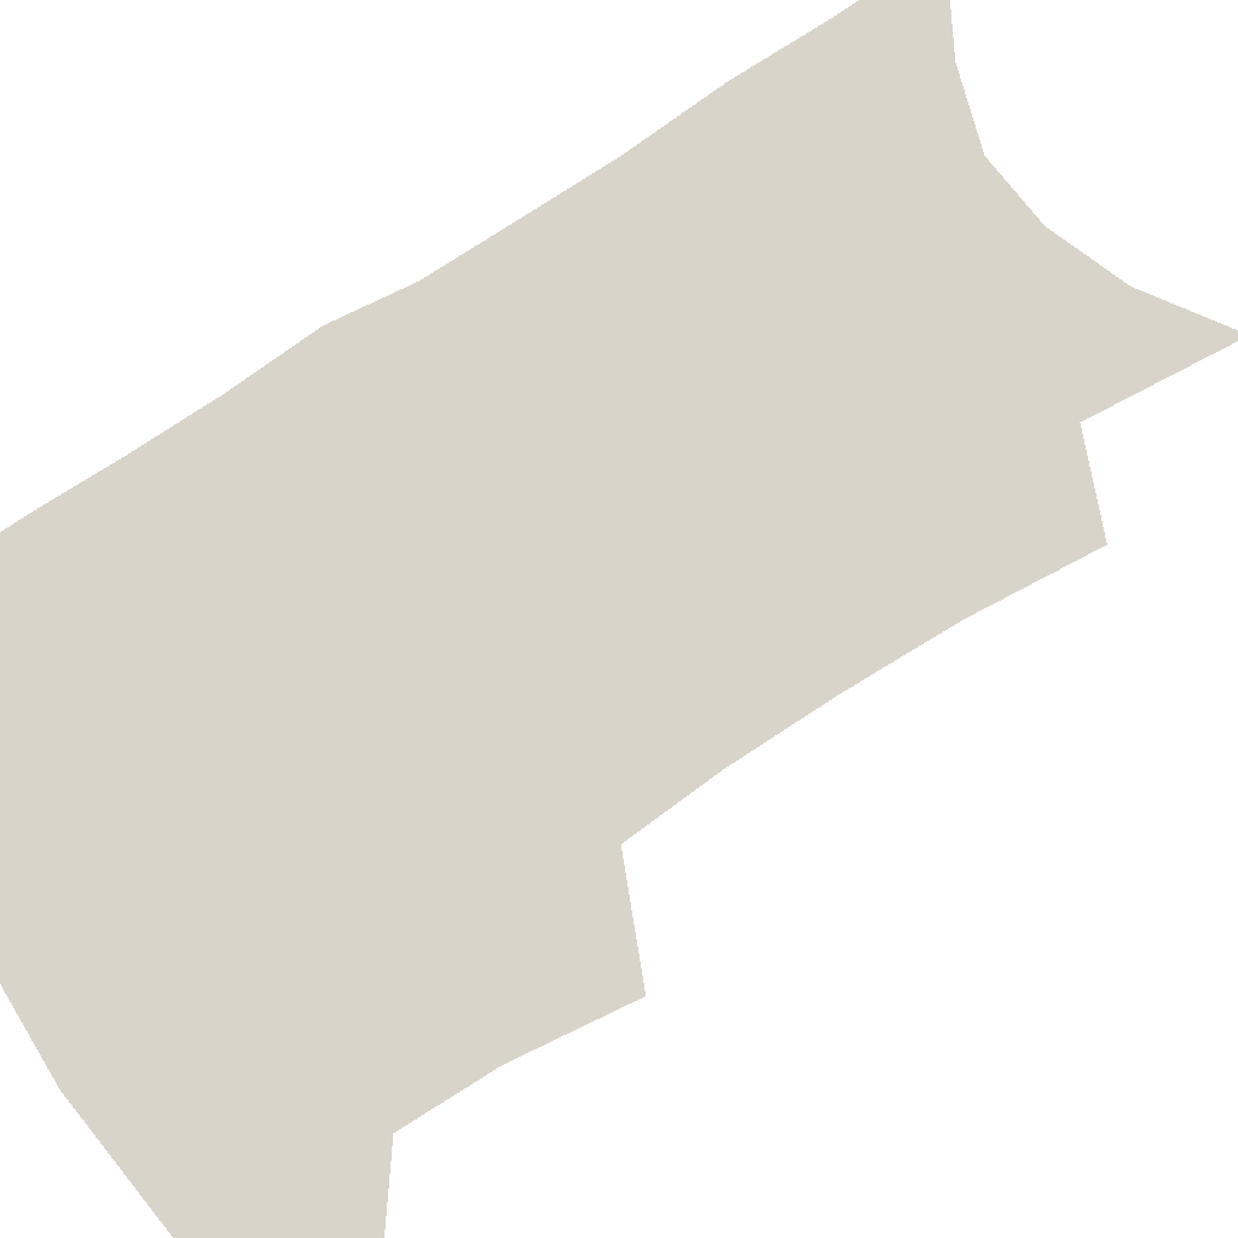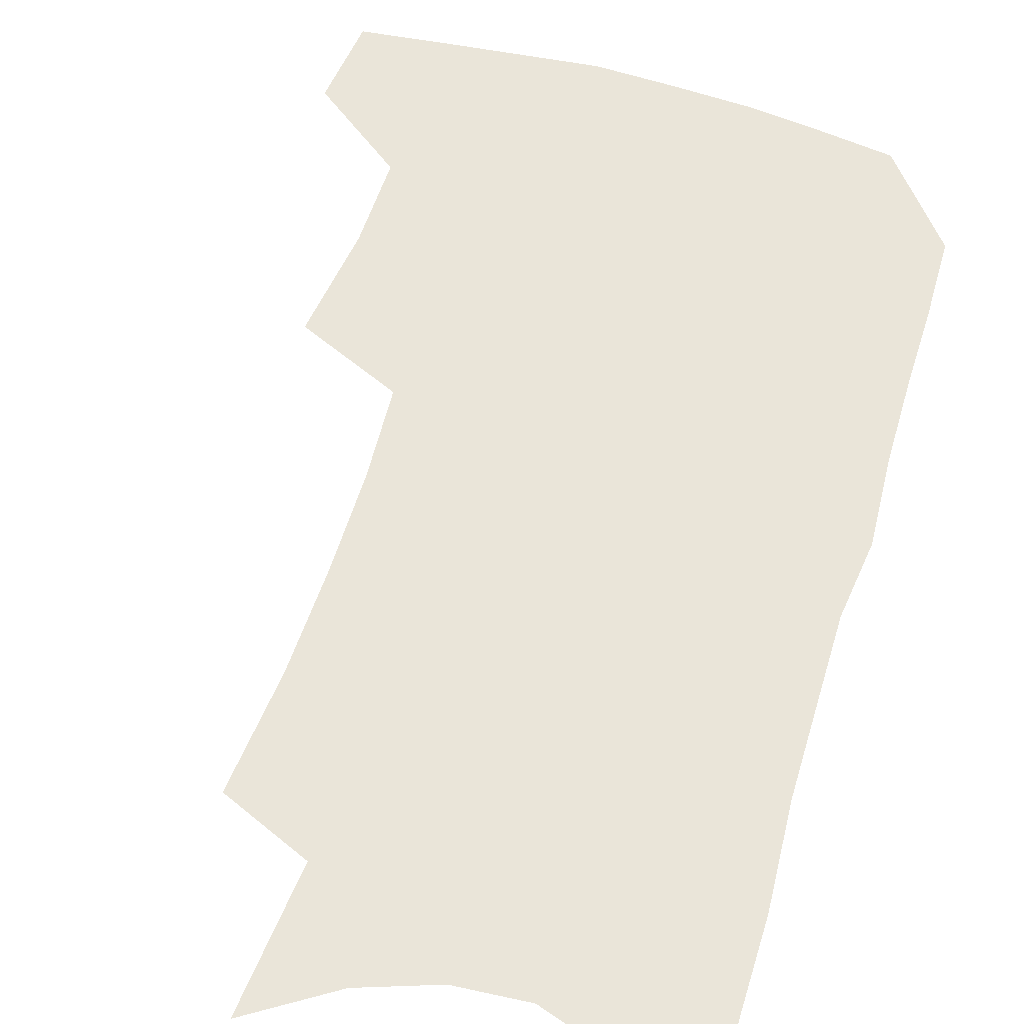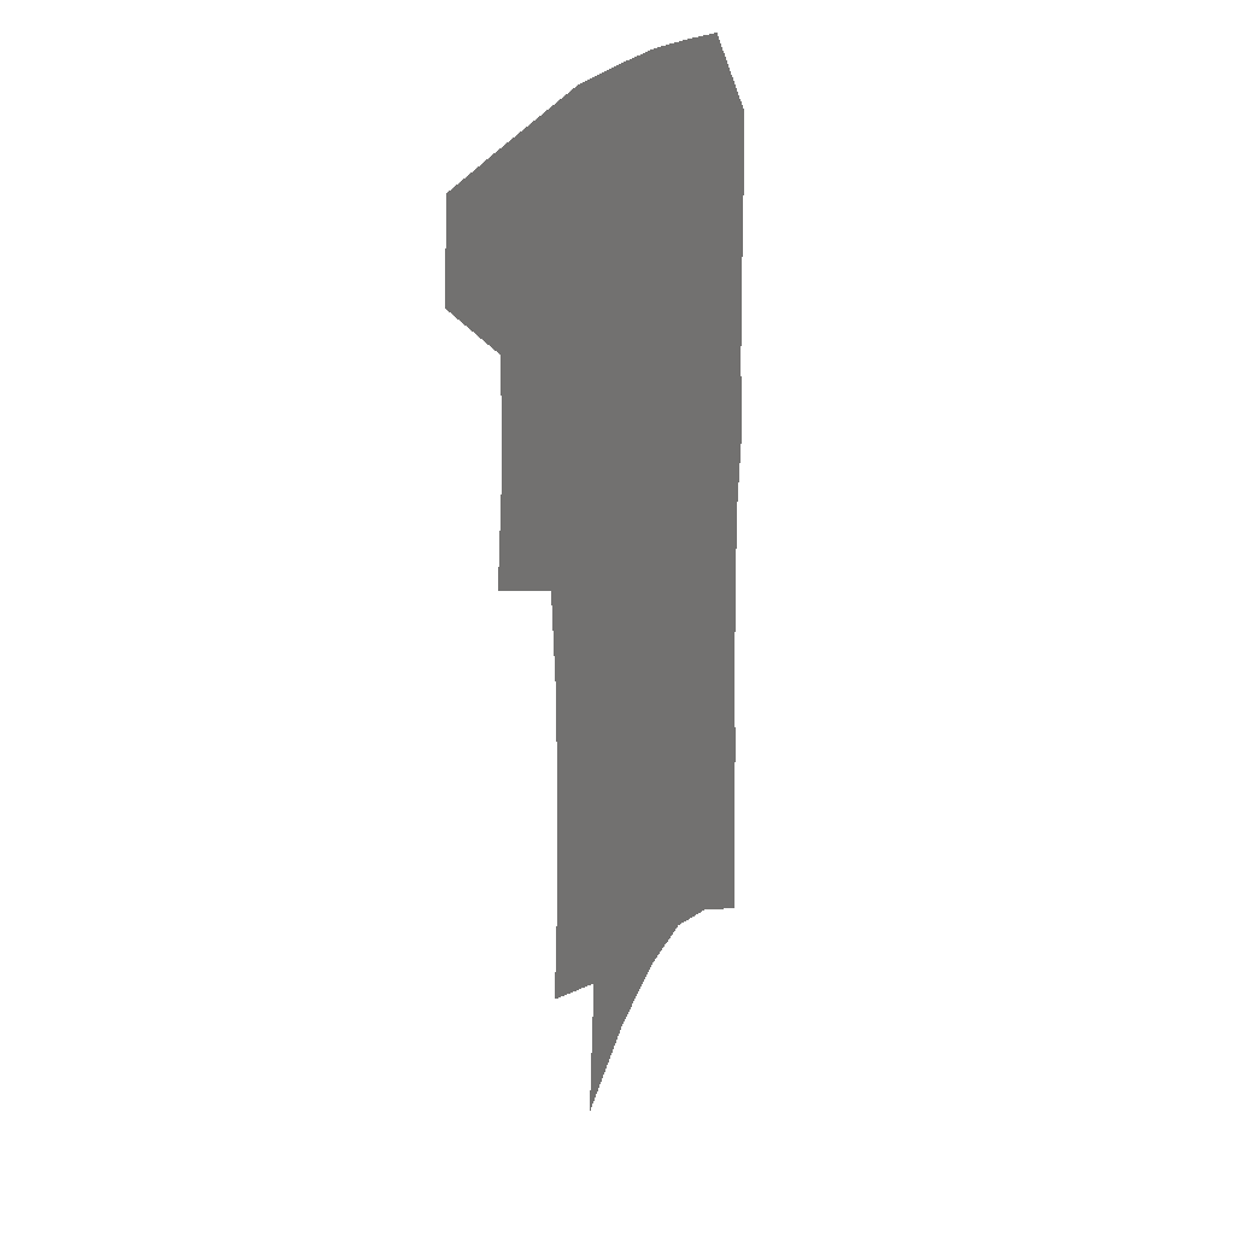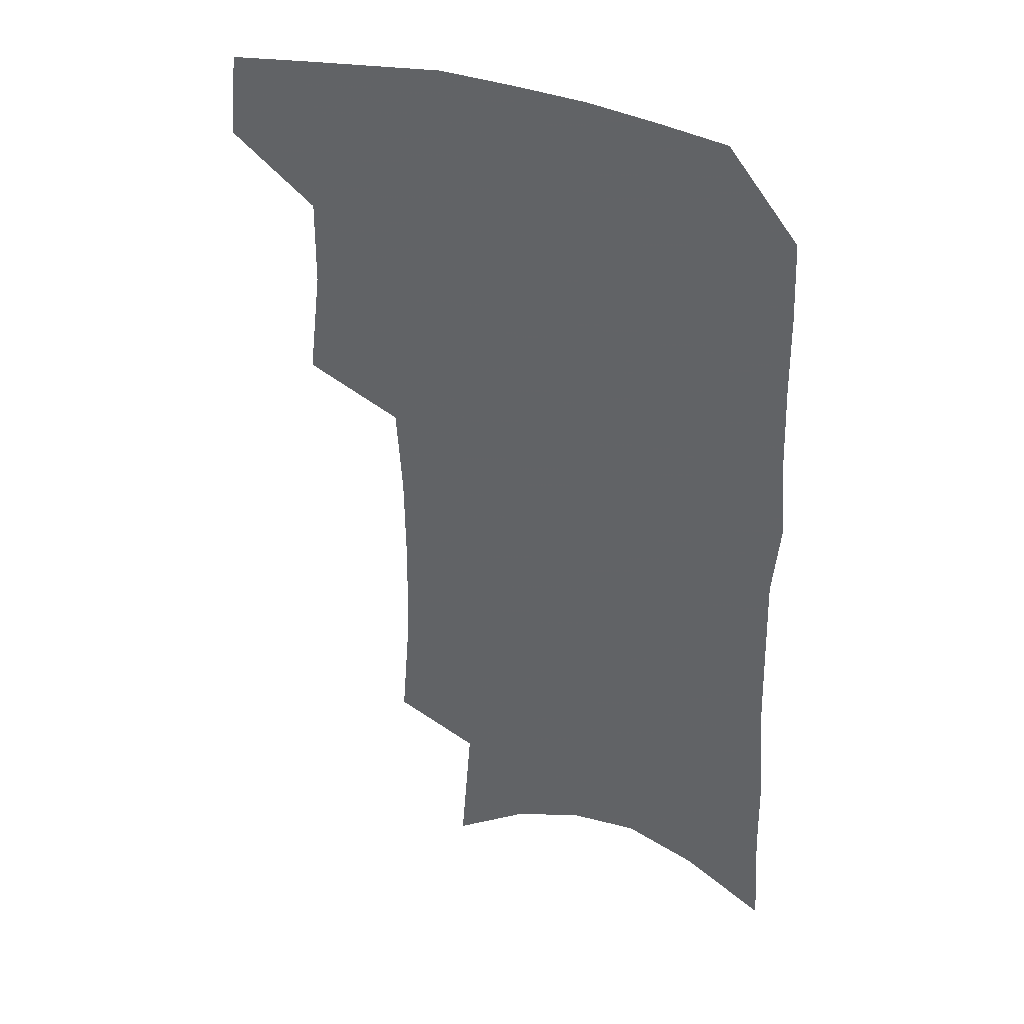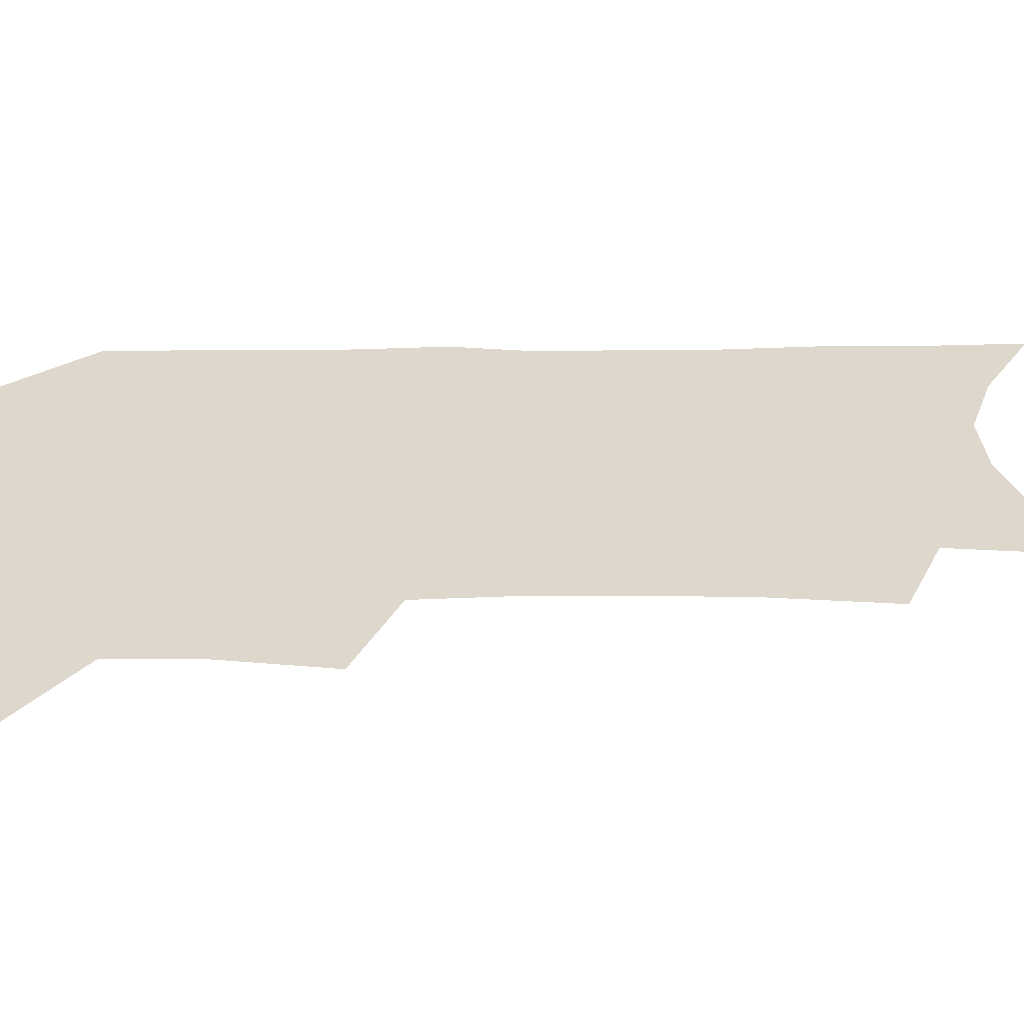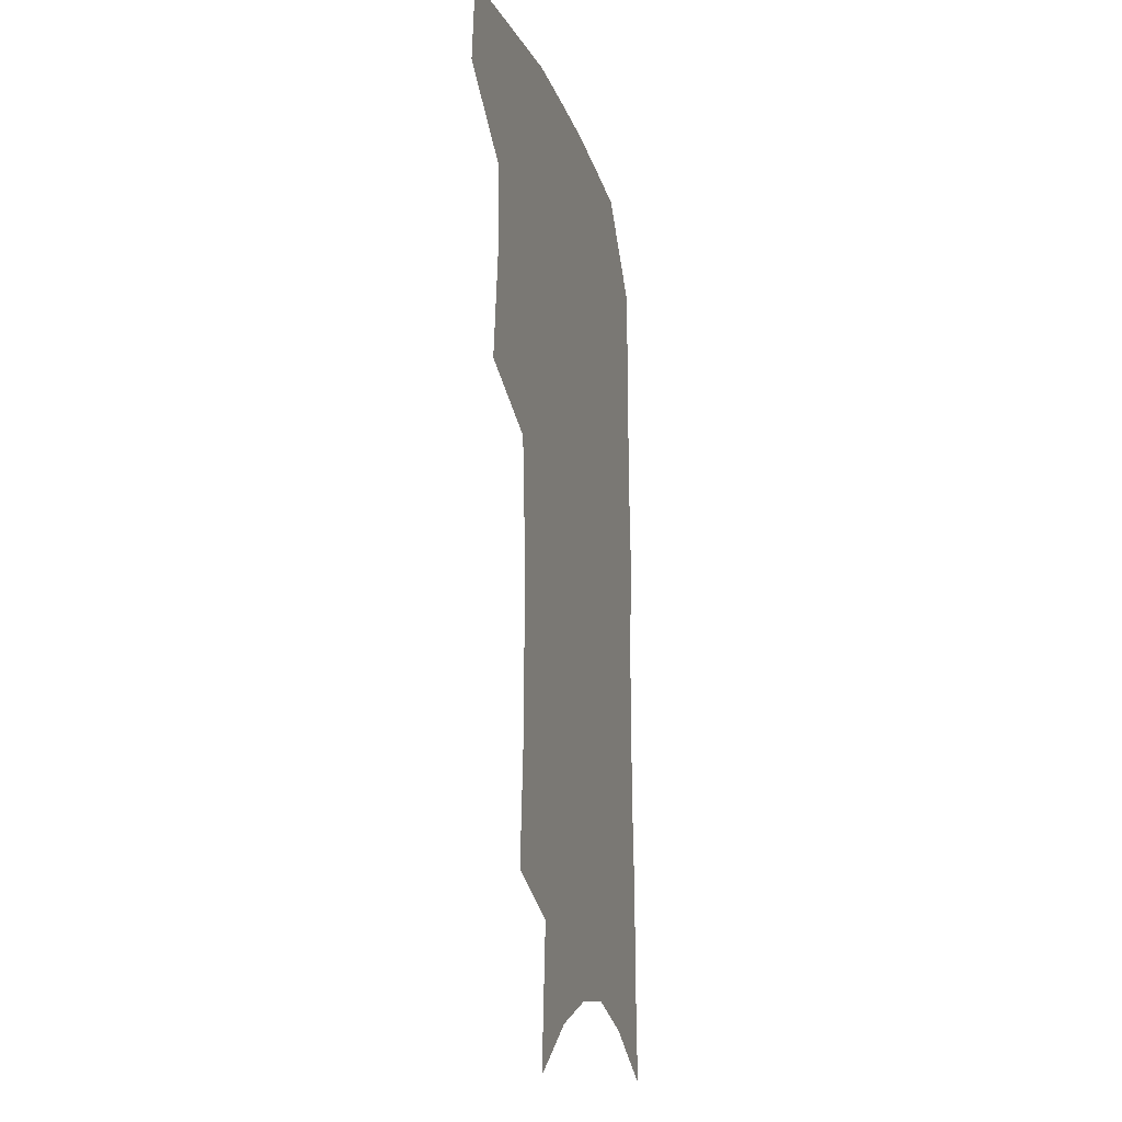
<metadata>
{"format":"obj","ext":"obj","renderer":"f3d","projection":"perspective","resolution":1024,"background":"white","views":[{"elev":75.2,"azim":-122.5,"up":"+Z"},{"elev":58.5,"azim":17.8,"up":"+Z"},{"elev":25.9,"azim":-66.1,"up":"+Y"},{"elev":36.3,"azim":23.7,"up":"+Y"},{"elev":31.5,"azim":-89.6,"up":"+Z"},{"elev":-15.5,"azim":-74.9,"up":"+Y"}]}
</metadata>
<code>
v 487.9 470 0
v 491.1 500.7 0
v 515.7 374.2 0
v 520.4 414 0
v 520.6 445.8 0
v 522.8 477 0
v 519.6 504.2 0
v 550.6 208.5 0
v 554 251.8 0
v 554.7 289.8 0
v 554.2 325.9 0
v 551.8 358.6 0
v 551 392.3 0
v 551.3 423.7 0
v 551.7 453 0
v 550.8 480 0
v 547.4 507.5 0
v 578 143.5 0
v 582.1 195.3 0
v 584.1 238.7 0
v 583 272.8 0
v 583 309.5 0
v 581.7 341.5 0
v 579.1 369.4 0
v 579.3 401.5 0
v 579.5 430.4 0
v 579.4 456.9 0
v 578.1 482 0
v 574.7 510.6 0
v 606.4 162.2 0
v 609.4 214.4 0
v 608.5 248.7 0
v 607.3 281.9 0
v 606.5 315.6 0
v 605.4 347.1 0
v 604.4 375.7 0
v 603.9 403.7 0
v 604.2 432.1 0
v 604.3 458 0
v 604 483.1 0
v 603 510.1 0
v 632.8 171.8 0
v 632.8 216.5 0
v 631.8 253.2 0
v 630.5 286.4 0
v 629.7 316.1 0
v 628.6 347 0
v 628.2 378 0
v 628 406 0
v 628.2 433.2 0
v 628.9 458.4 0
v 629.8 482.6 0
v 630.1 509.1 0
v 658.5 174 0
v 656.5 215.8 0
v 656.1 248 0
v 654.4 282 0
v 652.5 318.1 0
v 651.5 348.5 0
v 652.1 375.1 0
v 652.1 403.4 0
v 651.7 432 0
v 652.6 457.1 0
v 654.4 481.4 0
v 656.8 506.2 0
v 685.6 165.2 0
v 682.7 206 0
v 681.4 240.8 0
v 678.4 277.9 0
v 678.7 308.2 0
v 677.2 340 0
v 676.8 369.7 0
v 677.5 397.4 0
v 678.8 424.5 0
v 678.7 452.1 0
v 678.5 479.2 0
v 682 503 0
v 691 541 0
v 716.6 147.7 0
v 714.4 186.5 0
v 714 220.6 0
v 711.2 257.3 0
v 710.5 290 0
v 709.9 322.1 0
v 712.9 350 0
v 710.6 382.4 0
v 709.7 412.8 0
v 709.5 441.9 0
v 708.5 470.9 0
f 5 6 1
f 1 6 2
f 6 7 2
f 12 13 3
f 3 13 4
f 13 14 4
f 4 14 5
f 14 15 5
f 5 15 6
f 15 16 6
f 6 16 7
f 16 17 7
f 19 20 8
f 8 20 9
f 20 21 9
f 9 21 10
f 21 22 10
f 10 22 11
f 22 23 11
f 11 23 12
f 23 24 12
f 12 24 13
f 24 25 13
f 13 25 14
f 25 26 14
f 14 26 15
f 26 27 15
f 15 27 16
f 27 28 16
f 16 28 17
f 28 29 17
f 18 30 19
f 30 31 19
f 19 31 20
f 31 32 20
f 20 32 21
f 32 33 21
f 21 33 22
f 33 34 22
f 22 34 23
f 34 35 23
f 23 35 24
f 35 36 24
f 24 36 25
f 36 37 25
f 25 37 26
f 37 38 26
f 26 38 27
f 38 39 27
f 27 39 28
f 39 40 28
f 28 40 29
f 40 41 29
f 30 42 31
f 42 43 31
f 31 43 32
f 43 44 32
f 32 44 33
f 44 45 33
f 33 45 34
f 45 46 34
f 34 46 35
f 46 47 35
f 35 47 36
f 47 48 36
f 36 48 37
f 48 49 37
f 37 49 38
f 49 50 38
f 38 50 39
f 50 51 39
f 39 51 40
f 51 52 40
f 40 52 41
f 52 53 41
f 42 54 43
f 54 55 43
f 43 55 44
f 55 56 44
f 44 56 45
f 56 57 45
f 45 57 46
f 57 58 46
f 46 58 47
f 58 59 47
f 47 59 48
f 59 60 48
f 48 60 49
f 60 61 49
f 49 61 50
f 61 62 50
f 50 62 51
f 62 63 51
f 51 63 52
f 63 64 52
f 52 64 53
f 64 65 53
f 54 66 55
f 66 67 55
f 55 67 56
f 67 68 56
f 56 68 57
f 68 69 57
f 57 69 58
f 69 70 58
f 58 70 59
f 70 71 59
f 59 71 60
f 71 72 60
f 60 72 61
f 72 73 61
f 61 73 62
f 73 74 62
f 62 74 63
f 74 75 63
f 63 75 64
f 75 76 64
f 64 76 65
f 76 77 65
f 66 79 67
f 79 80 67
f 67 80 68
f 80 81 68
f 68 81 69
f 81 82 69
f 69 82 70
f 82 83 70
f 70 83 71
f 83 84 71
f 71 84 72
f 84 85 72
f 72 85 73
f 85 86 73
f 73 86 74
f 86 87 74
f 74 87 75
f 87 88 75
f 75 88 76
f 88 89 76
f 76 89 77

</code>
